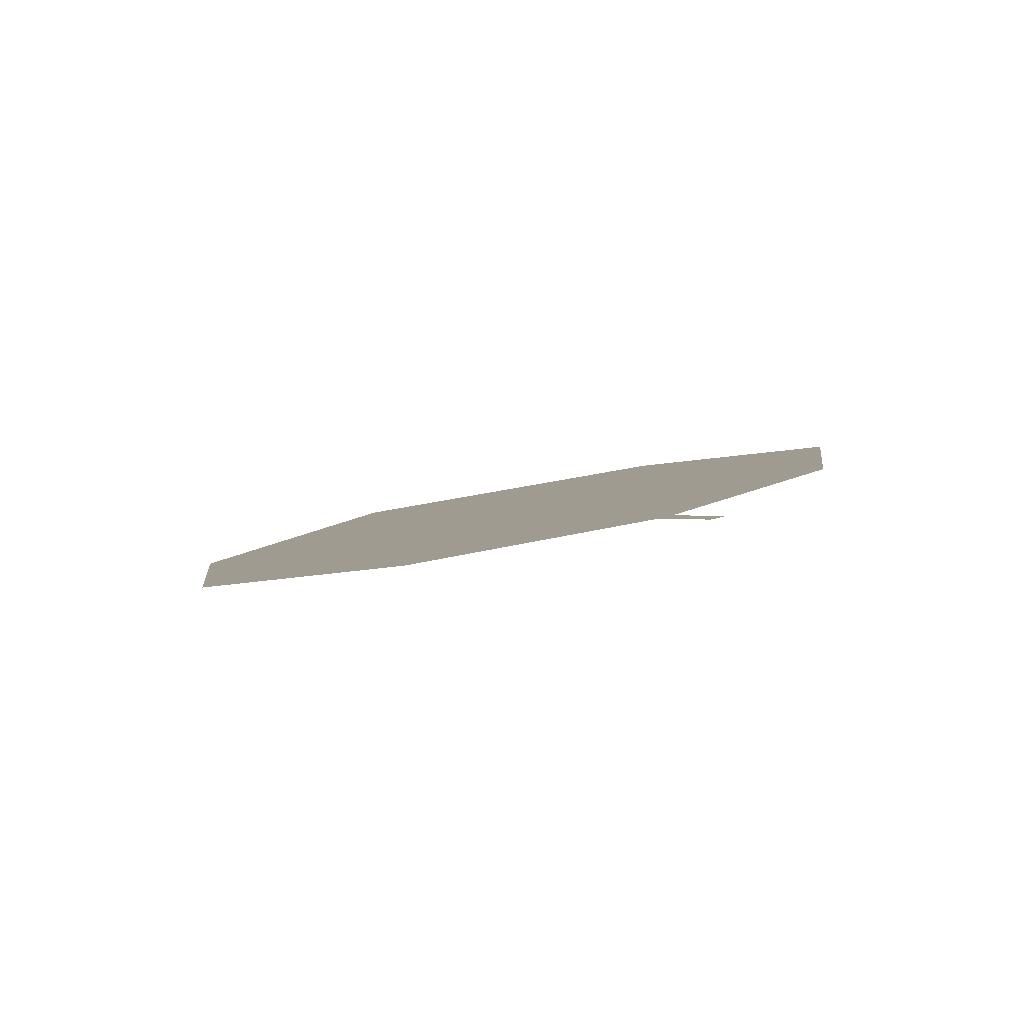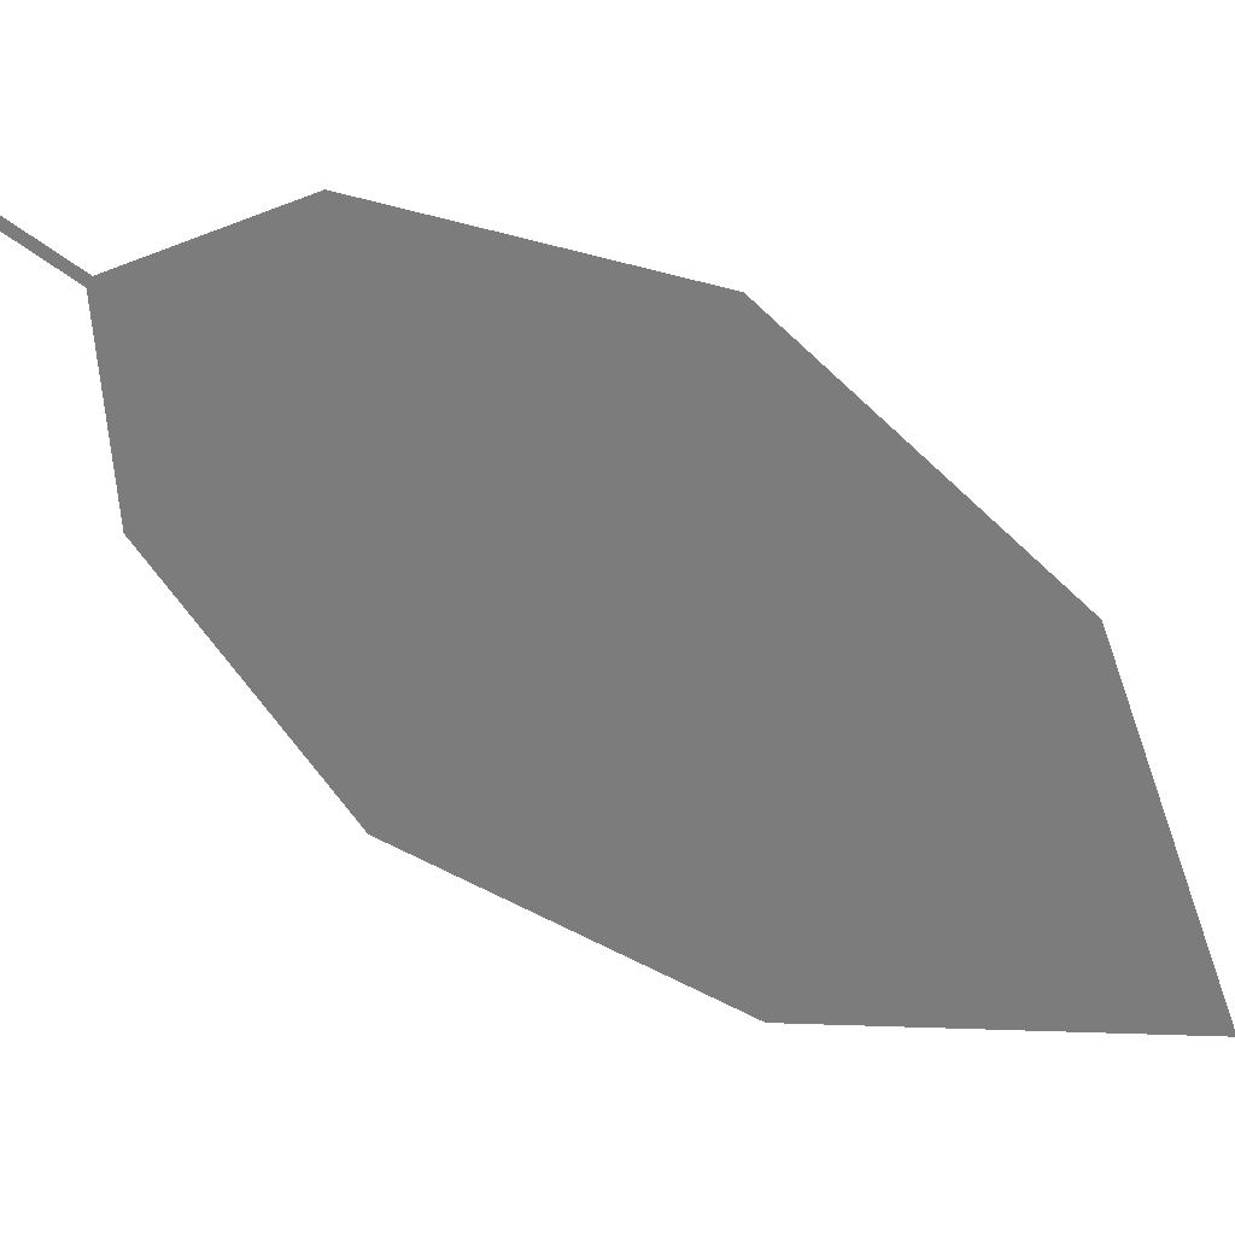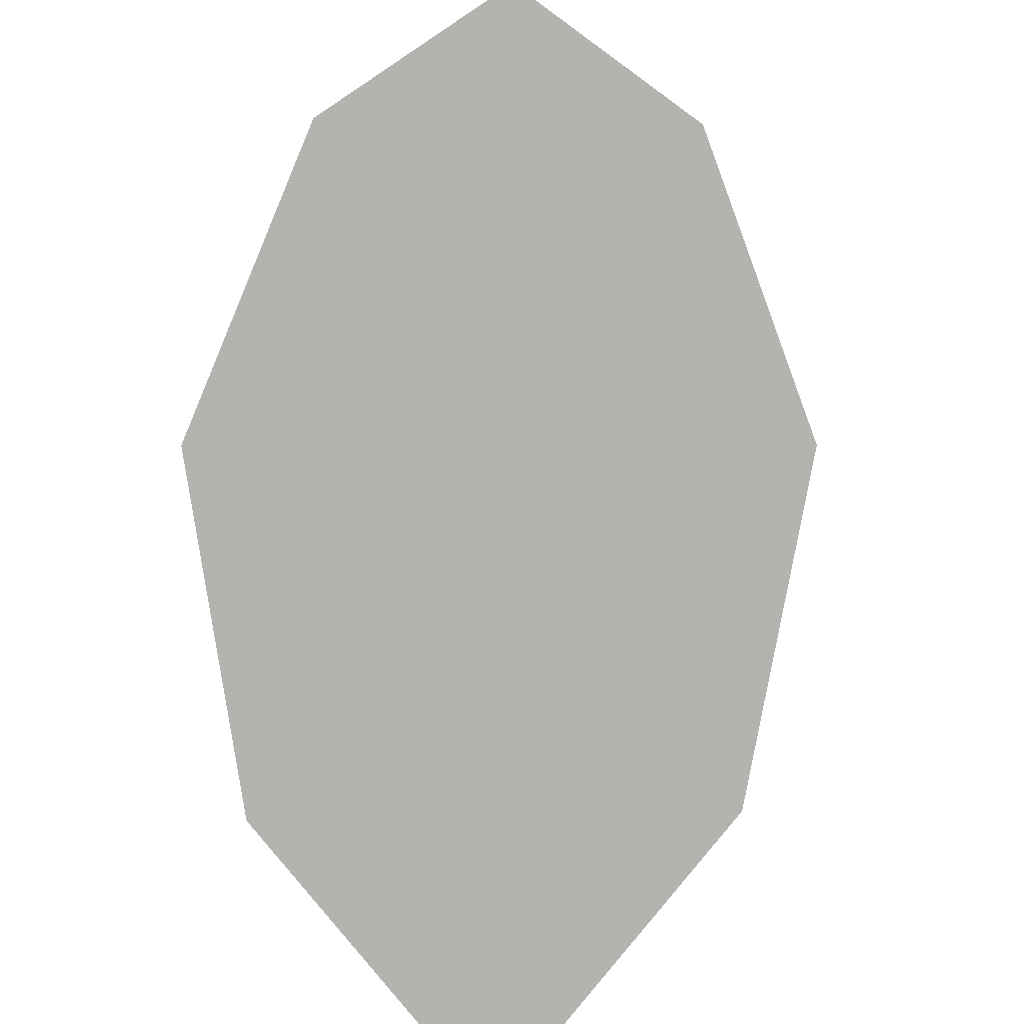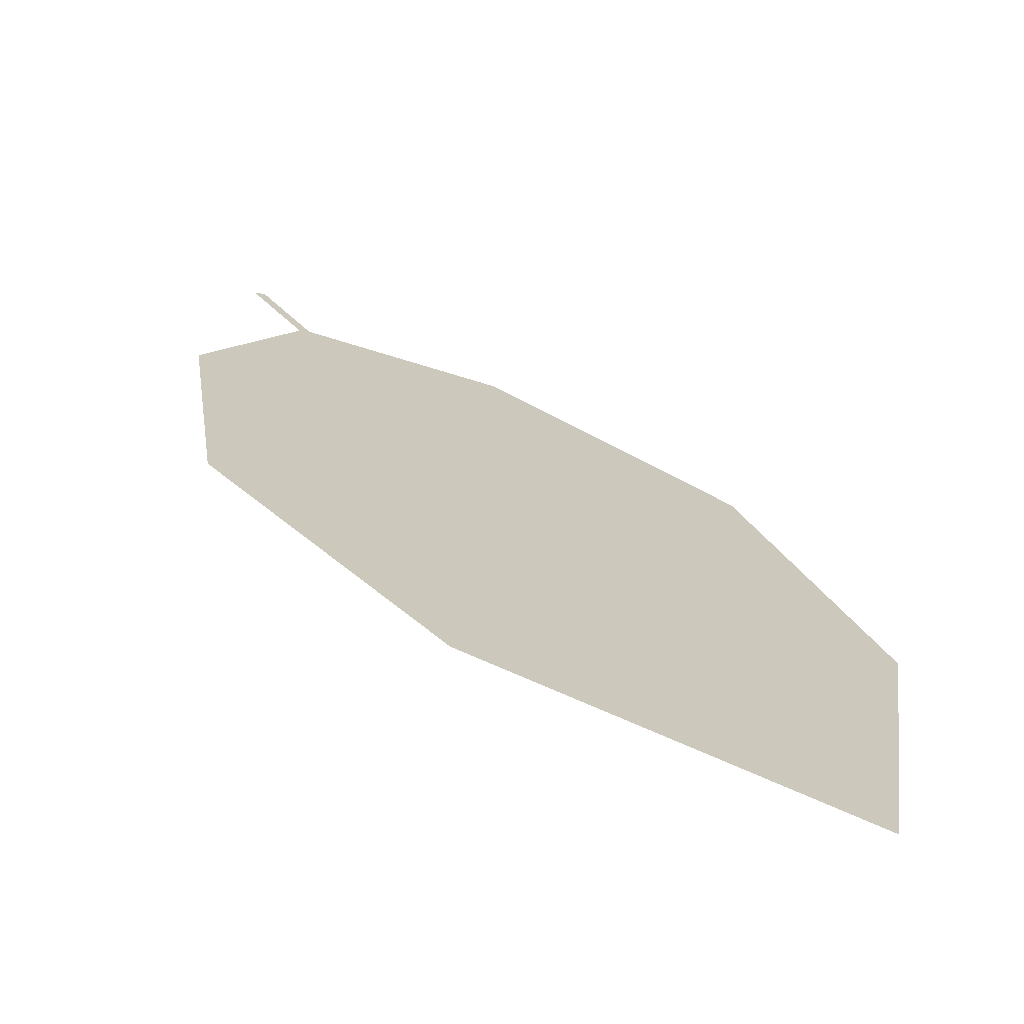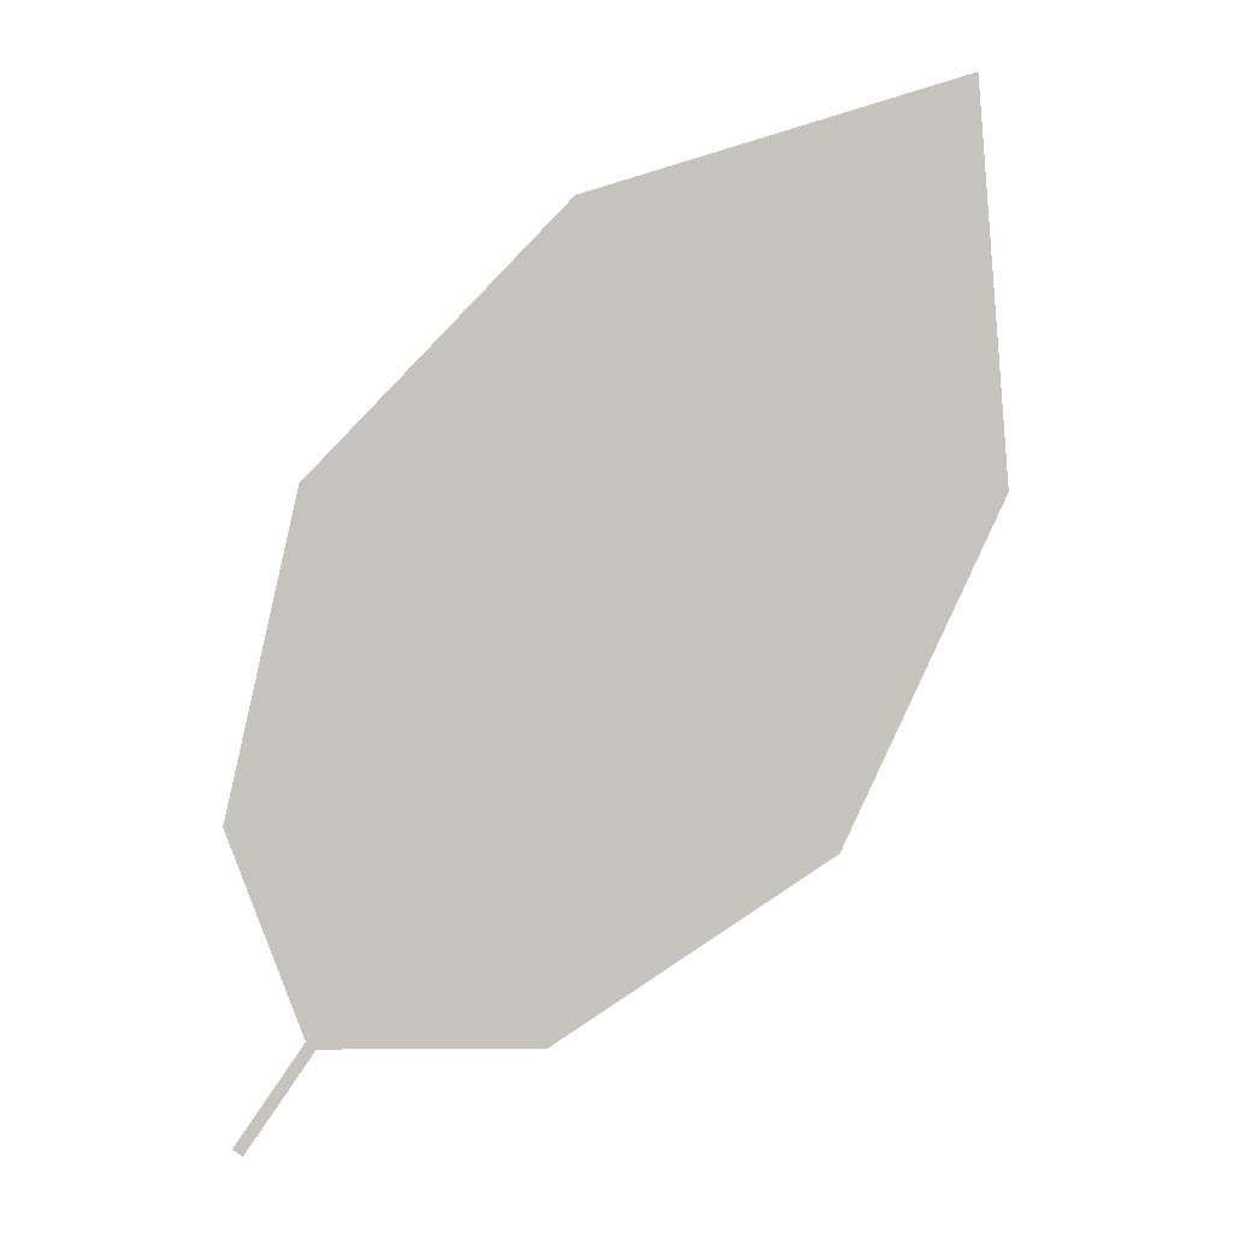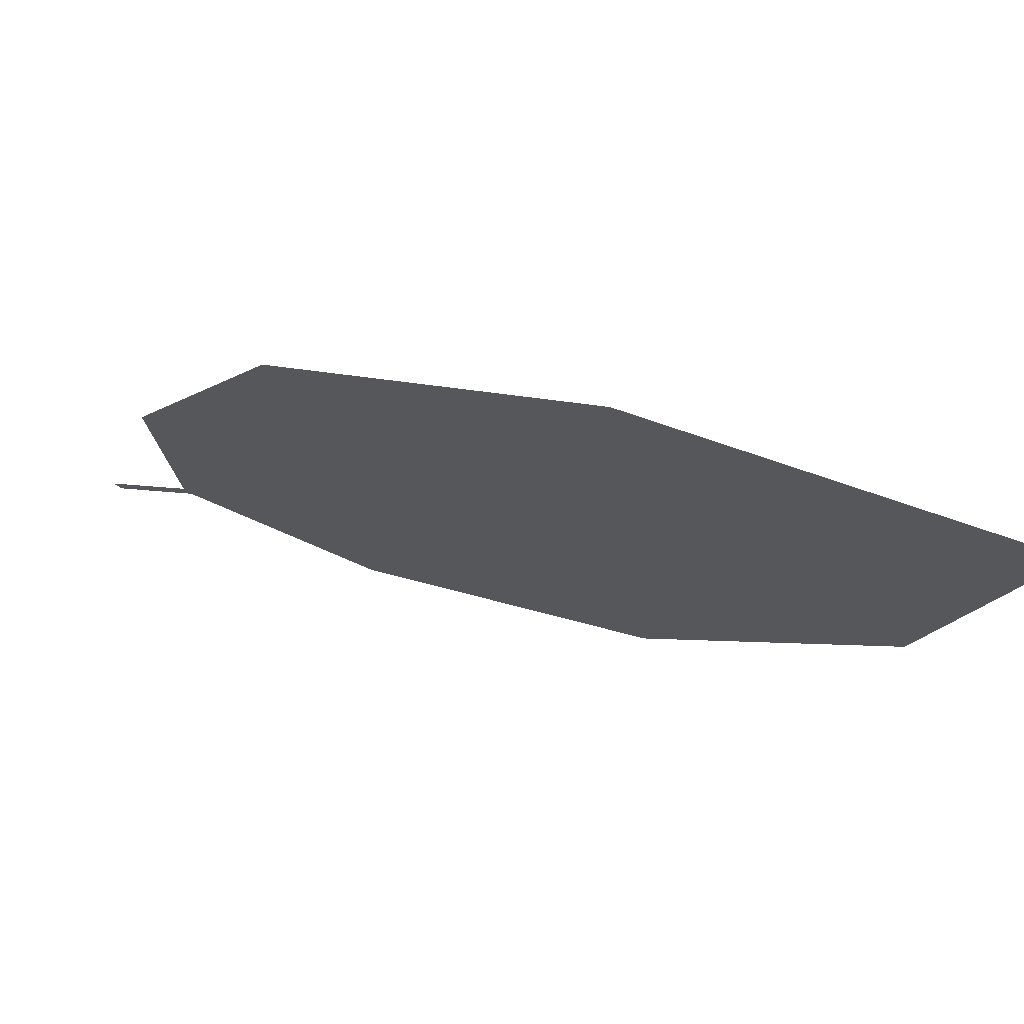
<metadata>
{"format":"obj","ext":"obj","renderer":"f3d","projection":"perspective","resolution":1024,"background":"white","views":[{"elev":20.4,"azim":129.7,"up":"+Y"},{"elev":-45.9,"azim":-152.3,"up":"+Y"},{"elev":-60.5,"azim":144.4,"up":"+Y"},{"elev":5.5,"azim":-65.3,"up":"+Y"},{"elev":20.7,"azim":-174.1,"up":"+Z"},{"elev":-24.7,"azim":-85.3,"up":"+Y"}]}
</metadata>
<code>
o Leaves.012_leaves.012
v -0.1909 -0.1184 0.8762
v -0.1978 -0.1227 0.8862
v -0.1898 -0.1185 0.8769
v -0.1967 -0.1228 0.8869
v -0.2202 -0.1536 0.9651
v -0.1879 -0.1292 0.9068
v -0.1942 -0.1414 0.9385
v -0.2635 -0.1477 0.9379
v -0.259 -0.1614 0.9765
v -0.2483 -0.1341 0.9045
v -0.2203 -0.1248 0.8864
f 1 2 4 3
f 8 5 4 2
f 5 7 6 4
f 8 9 5
f 2 11 10 8

</code>
